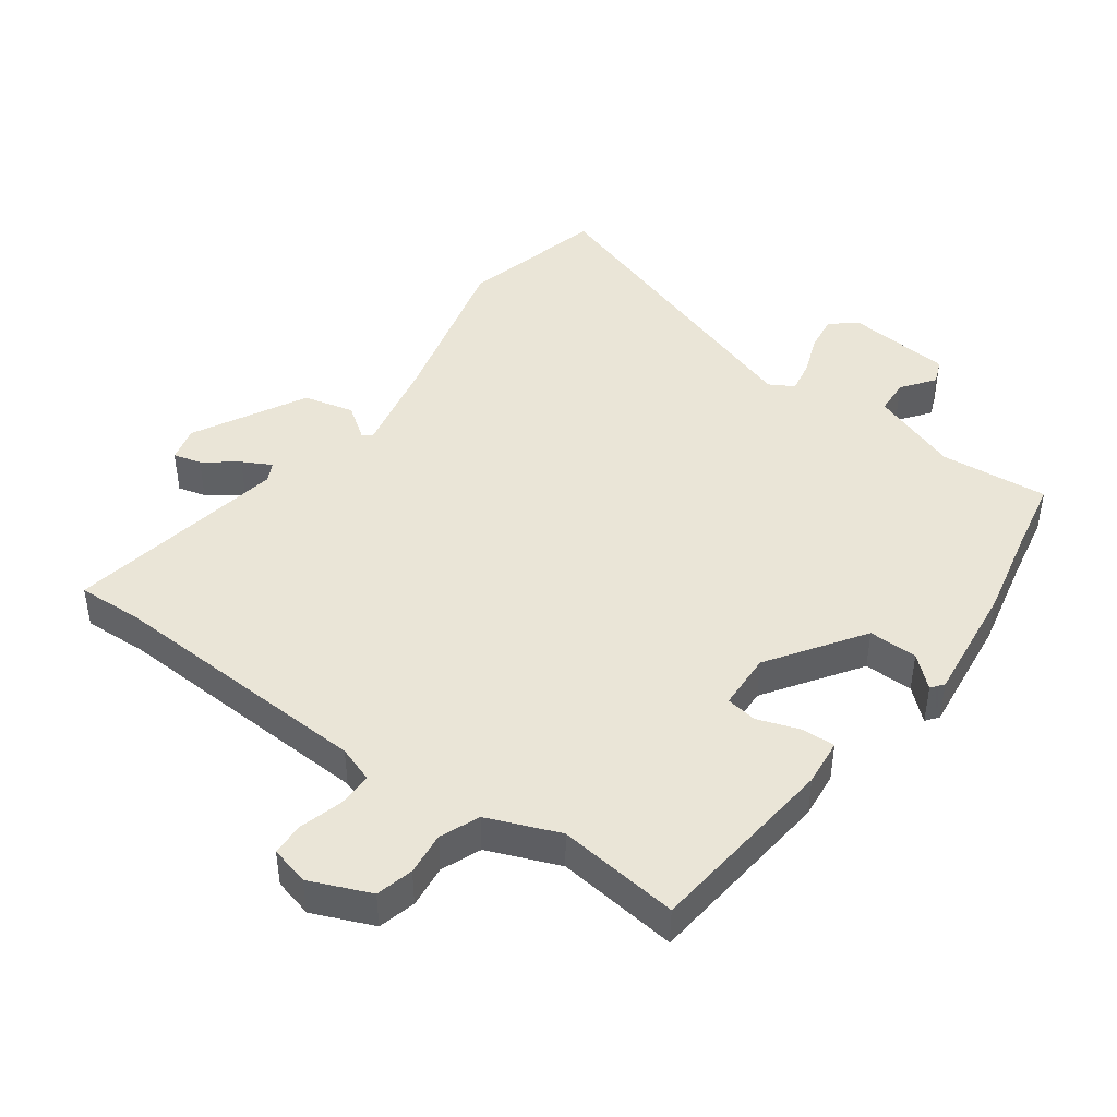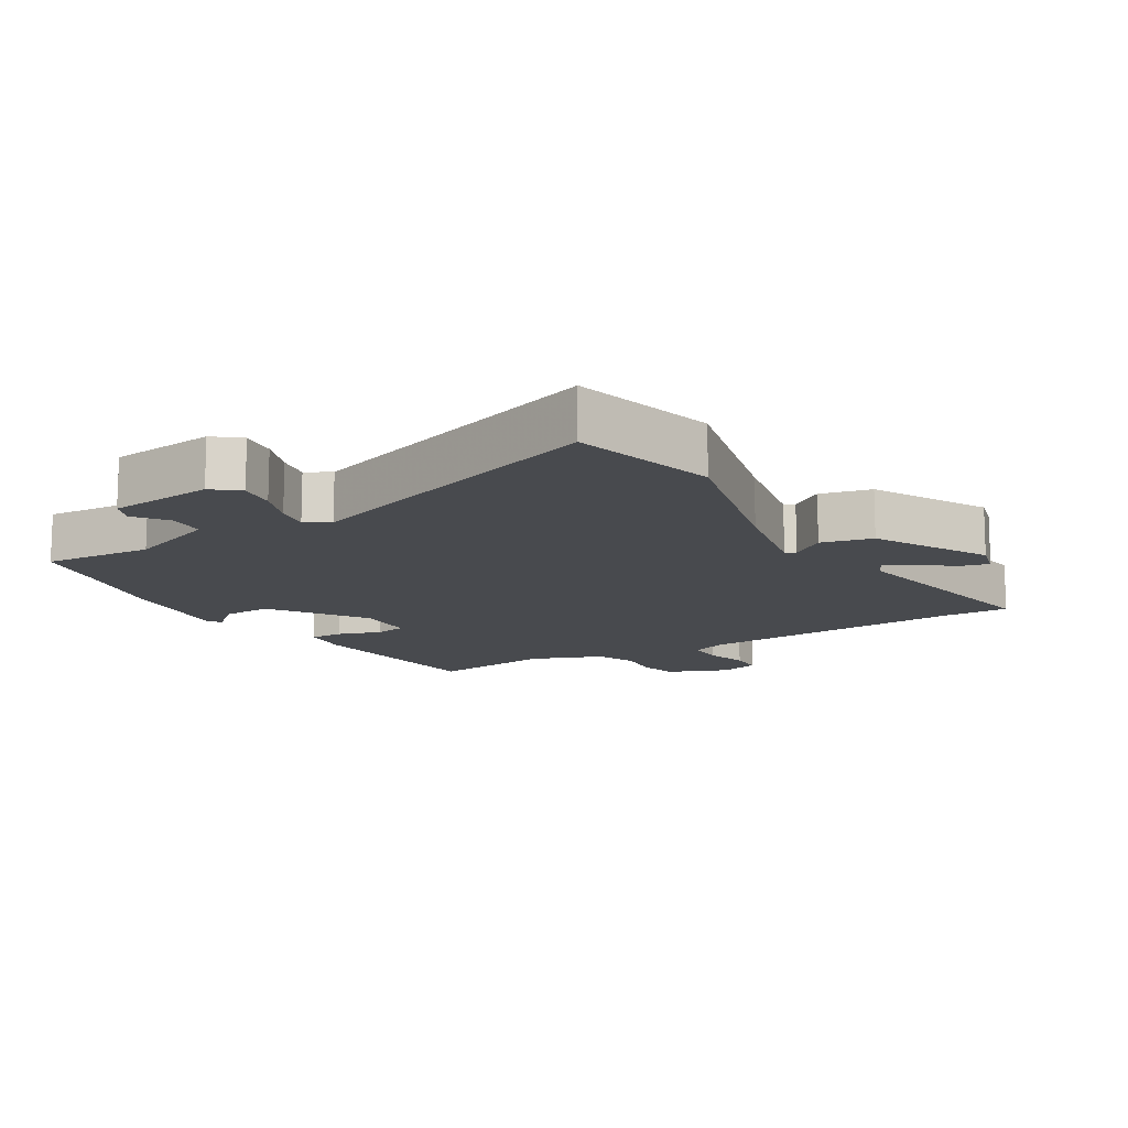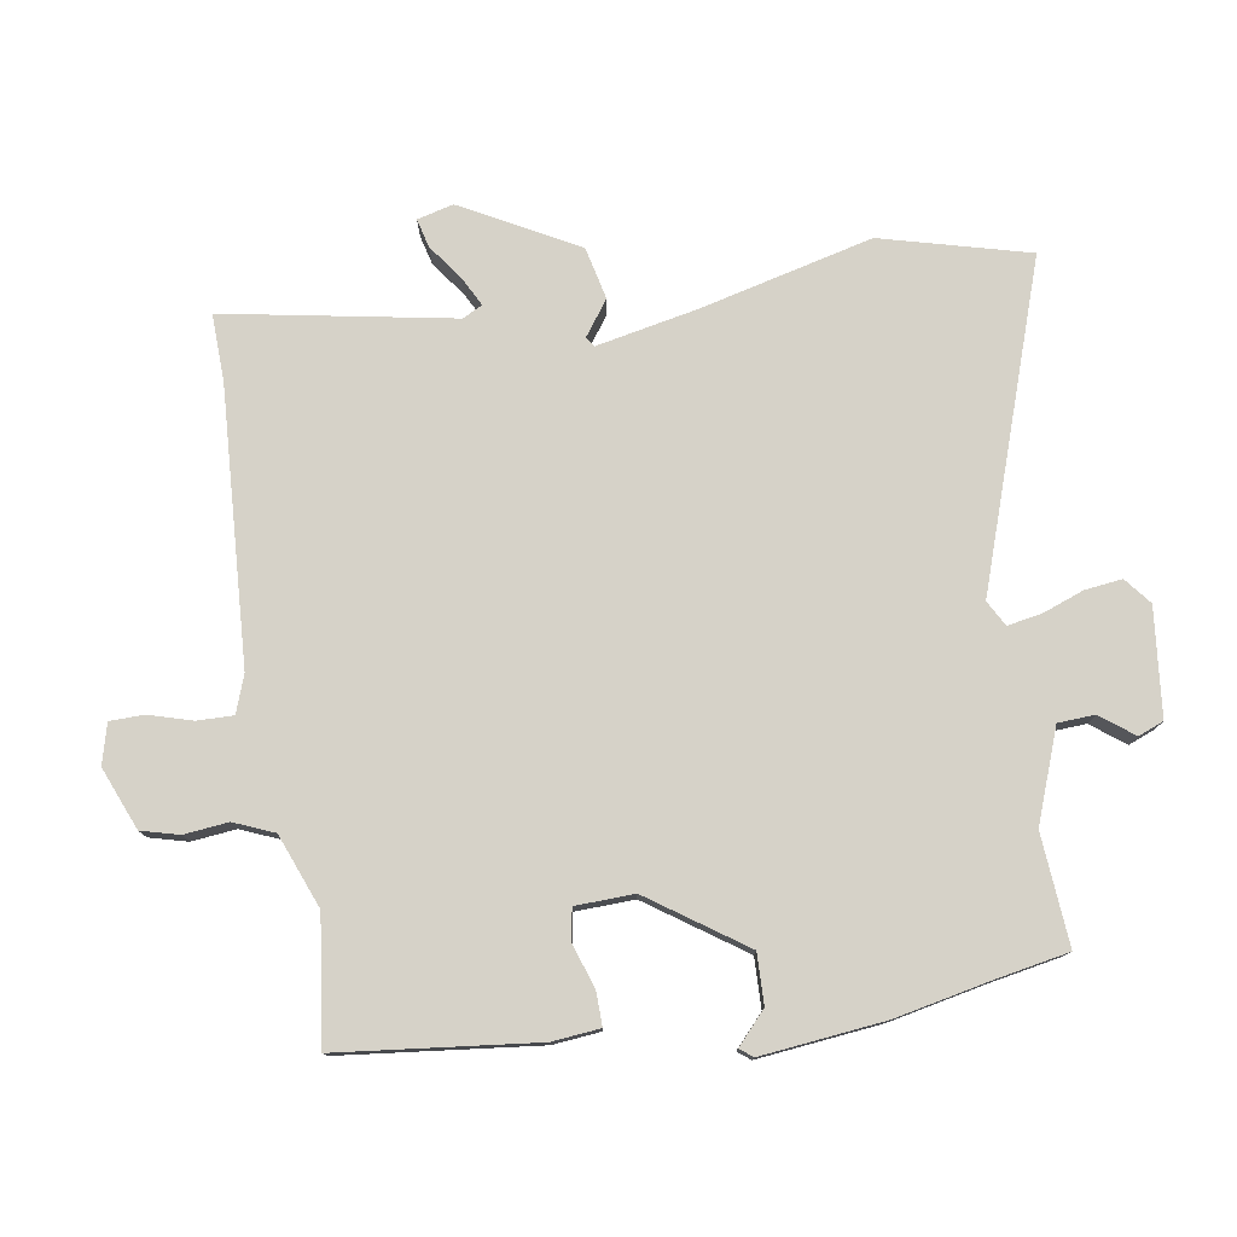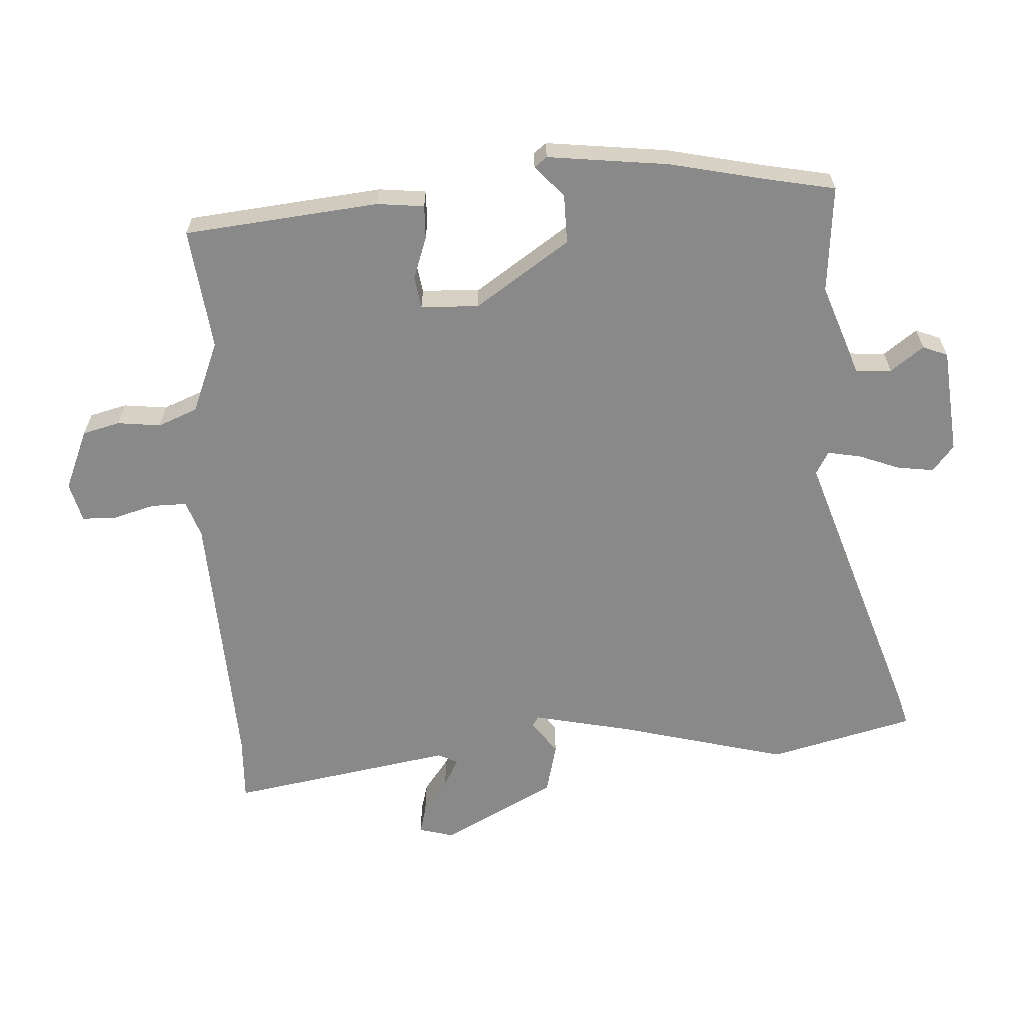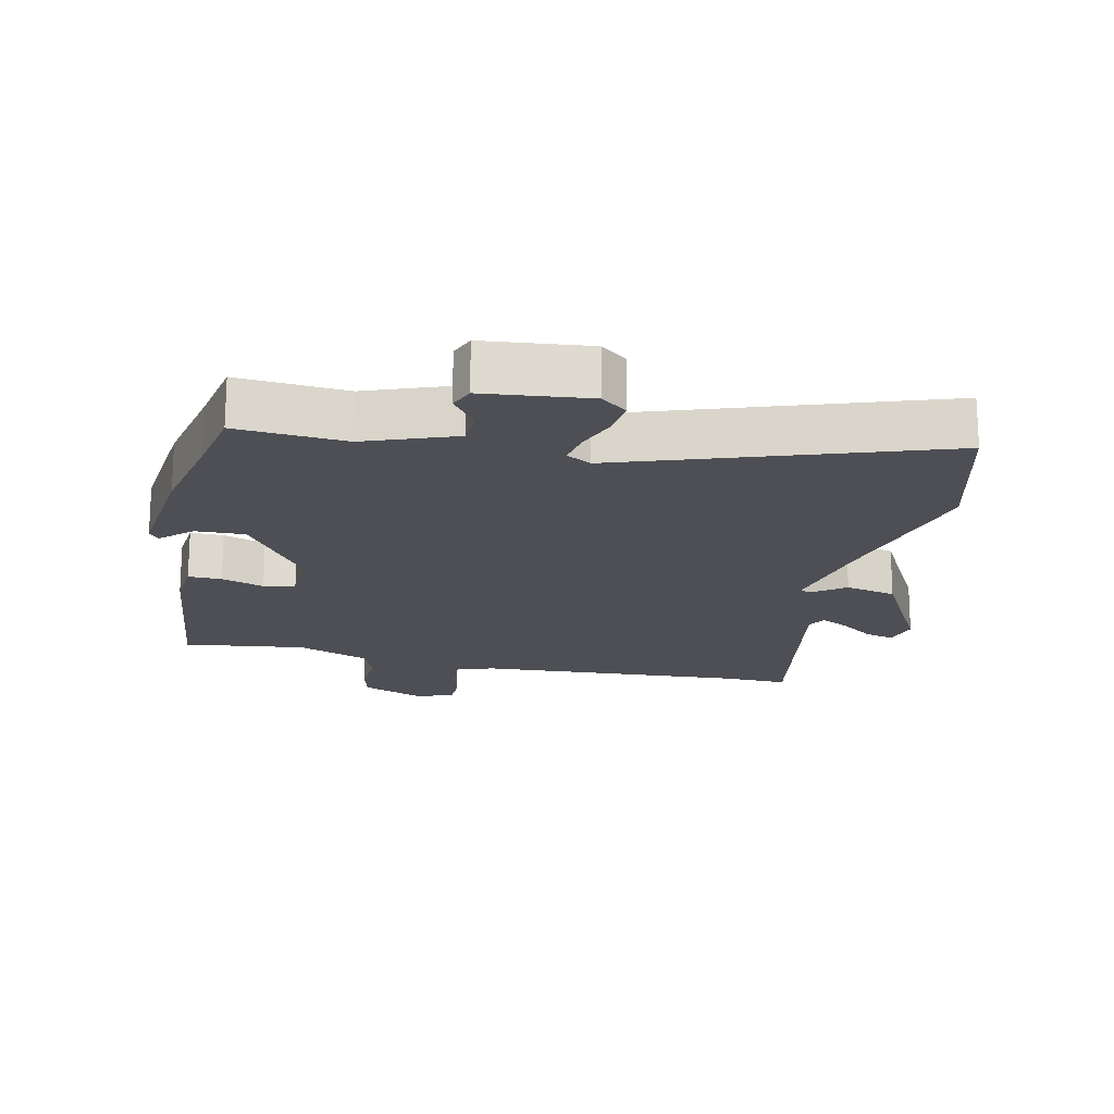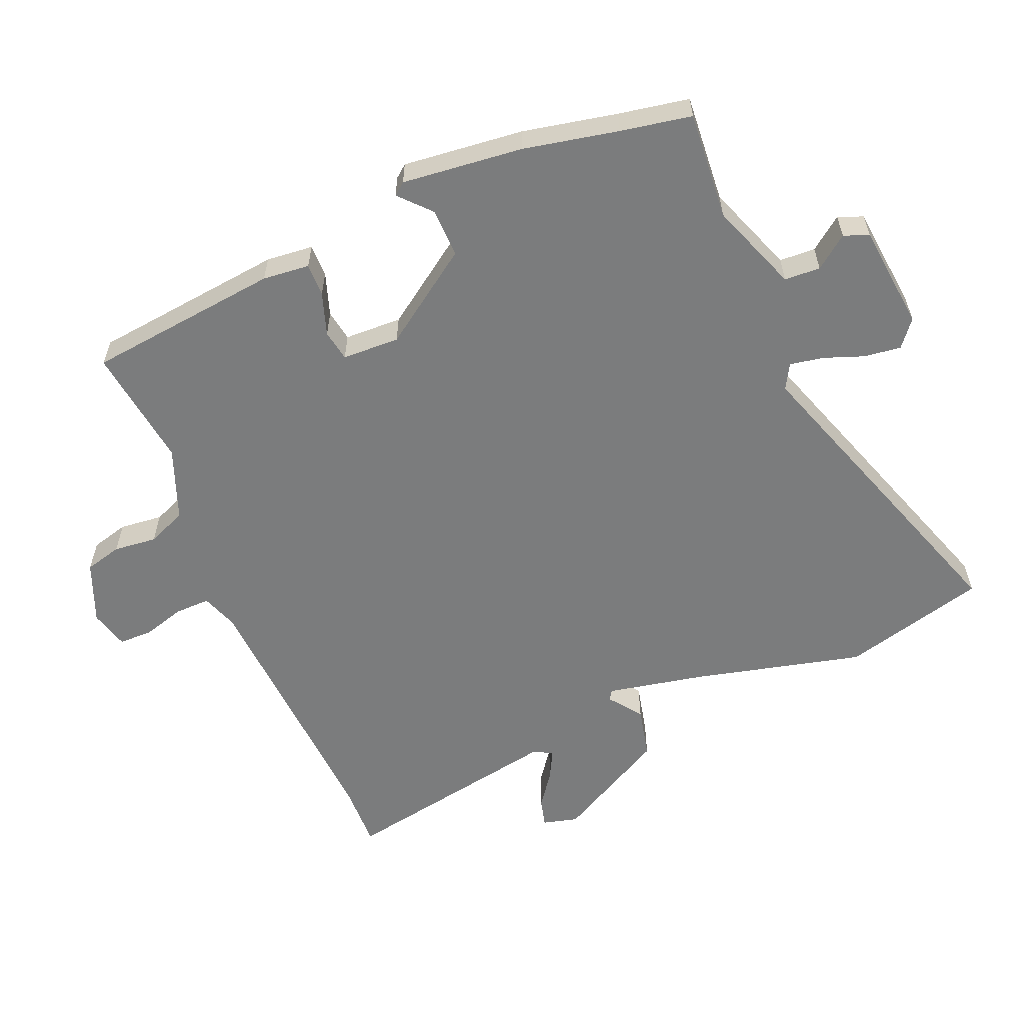
<metadata>
{"format":"obj","ext":"obj","renderer":"f3d","projection":"perspective","resolution":1024,"background":"white","views":[{"elev":44.3,"azim":35.5,"up":"+Y"},{"elev":-13.3,"azim":-148.9,"up":"+Y"},{"elev":77.7,"azim":80.9,"up":"+Y"},{"elev":-63.2,"azim":92.7,"up":"+Y"},{"elev":-18.4,"azim":167.6,"up":"+Y"},{"elev":-58.7,"azim":112.8,"up":"+Y"}]}
</metadata>
<code>
v -0.462 0.07 -0.645
v -0.52 0.07 -0.424
v -0.456 0.07 -0.166
v -0.425 0.07 -0.014
v -0.44 0.07 -0.005
v -0.491 0.07 -0.042
v -0.569 0.07 -0.024
v -0.662 0.07 0.148
v -0.648 0.07 0.202
v -0.605 0.07 0.191
v -0.553 0.07 0.153
v -0.509 0.07 0.13
v -0.494 0.07 0.16
v -0.556 0.07 0.502
v -0.455 0.07 0.499
v -0.045 0.07 0.523
v 0.011 0.07 0.543
v 0.01 0.07 0.597
v -0.009 0.07 0.662
v -0.008 0.07 0.713
v 0.052 0.07 0.729
v 0.145 0.07 0.691
v 0.16 0.07 0.634
v 0.153 0.07 0.568
v 0.178 0.07 0.508
v 0.288 0.07 0.465
v 0.474 0.07 0.489
v 0.507 0.07 0.193
v 0.5 0.07 0.121
v 0.449 0.07 0.122
v 0.384 0.07 0.144
v 0.336 0.07 0.136
v 0.333 0.07 0.048
v 0.432 0.07 -0.095
v 0.507 0.07 -0.093
v 0.554 0.07 -0.05
v 0.569 0.07 -0.069
v 0.549 0.07 -0.254
v 0.519 0.07 -0.398
v 0.499 0.07 -0.506
v 0.333 0.07 -0.493
v 0.196 0.07 -0.544
v 0.193 0.07 -0.599
v 0.231 0.07 -0.649
v 0.216 0.07 -0.687
v 0.055 0.07 -0.704
v 0.015 0.07 -0.672
v 0.022 0.07 -0.616
v 0.045 0.07 -0.554
v 0.054 0.07 -0.503
v 0.016 0.07 -0.482
v -0.462 0 -0.645
v -0.52 0 -0.424
v -0.456 0 -0.166
v -0.425 0 -0.014
v -0.44 0 -0.005
v -0.491 0 -0.042
v -0.569 0 -0.024
v -0.662 0 0.148
v -0.648 0 0.202
v -0.605 0 0.191
v -0.553 0 0.153
v -0.509 0 0.13
v -0.494 0 0.16
v -0.556 0 0.502
v -0.455 0 0.499
v -0.045 0 0.523
v 0.011 0 0.543
v 0.01 0 0.597
v -0.009 0 0.662
v -0.008 0 0.713
v 0.052 0 0.729
v 0.145 0 0.691
v 0.16 0 0.634
v 0.153 0 0.568
v 0.178 0 0.508
v 0.288 0 0.465
v 0.474 0 0.489
v 0.507 0 0.193
v 0.5 0 0.121
v 0.449 0 0.122
v 0.384 0 0.144
v 0.336 0 0.136
v 0.333 0 0.048
v 0.432 0 -0.095
v 0.507 0 -0.093
v 0.554 0 -0.05
v 0.569 0 -0.069
v 0.549 0 -0.254
v 0.519 0 -0.398
v 0.499 0 -0.506
v 0.333 0 -0.493
v 0.196 0 -0.544
v 0.193 0 -0.599
v 0.231 0 -0.649
v 0.216 0 -0.687
v 0.055 0 -0.704
v 0.015 0 -0.672
v 0.022 0 -0.616
v 0.045 0 -0.554
v 0.054 0 -0.503
v 0.016 0 -0.482
f 46 47 48 49
f 46 49 50
f 43 44 45 46
f 42 43 46 50
f 41 42 50 51
f 39 40 41
f 38 39 41 51
f 35 36 37 38
f 34 35 38 51
f 28 29 30 31
f 26 27 28 31
f 25 26 31 32
f 21 22 23 24
f 21 24 25
f 18 19 20 21
f 17 18 21 25
f 16 17 25 32
f 13 14 15
f 13 15 16 32
f 8 9 10 11
f 8 11 12
f 5 6 7 8
f 4 5 8 12
f 51 1 2 3
f 33 34 51 3
f 4 12 13 32
f 3 4 32 33
f 100 99 98 97
f 101 100 97
f 97 96 95 94
f 101 97 94 93
f 102 101 93 92
f 92 91 90
f 102 92 90 89
f 89 88 87 86
f 102 89 86 85
f 82 81 80 79
f 82 79 78 77
f 83 82 77 76
f 75 74 73 72
f 76 75 72
f 72 71 70 69
f 76 72 69 68
f 83 76 68 67
f 66 65 64
f 83 67 66 64
f 62 61 60 59
f 63 62 59
f 59 58 57 56
f 63 59 56 55
f 54 53 52 102
f 54 102 85 84
f 83 64 63 55
f 84 83 55 54
f 1 52 53 2
f 2 53 54 3
f 3 54 55 4
f 4 55 56 5
f 5 56 57 6
f 6 57 58 7
f 7 58 59 8
f 8 59 60 9
f 9 60 61 10
f 10 61 62 11
f 11 62 63 12
f 12 63 64 13
f 13 64 65 14
f 14 65 66 15
f 15 66 67 16
f 16 67 68 17
f 17 68 69 18
f 18 69 70 19
f 19 70 71 20
f 20 71 72 21
f 21 72 73 22
f 22 73 74 23
f 23 74 75 24
f 24 75 76 25
f 25 76 77 26
f 26 77 78 27
f 27 78 79 28
f 28 79 80 29
f 29 80 81 30
f 30 81 82 31
f 31 82 83 32
f 32 83 84 33
f 33 84 85 34
f 34 85 86 35
f 35 86 87 36
f 36 87 88 37
f 37 88 89 38
f 38 89 90 39
f 39 90 91 40
f 40 91 92 41
f 41 92 93 42
f 42 93 94 43
f 43 94 95 44
f 44 95 96 45
f 45 96 97 46
f 46 97 98 47
f 47 98 99 48
f 48 99 100 49
f 49 100 101 50
f 50 101 102 51
f 51 102 52 1

</code>
